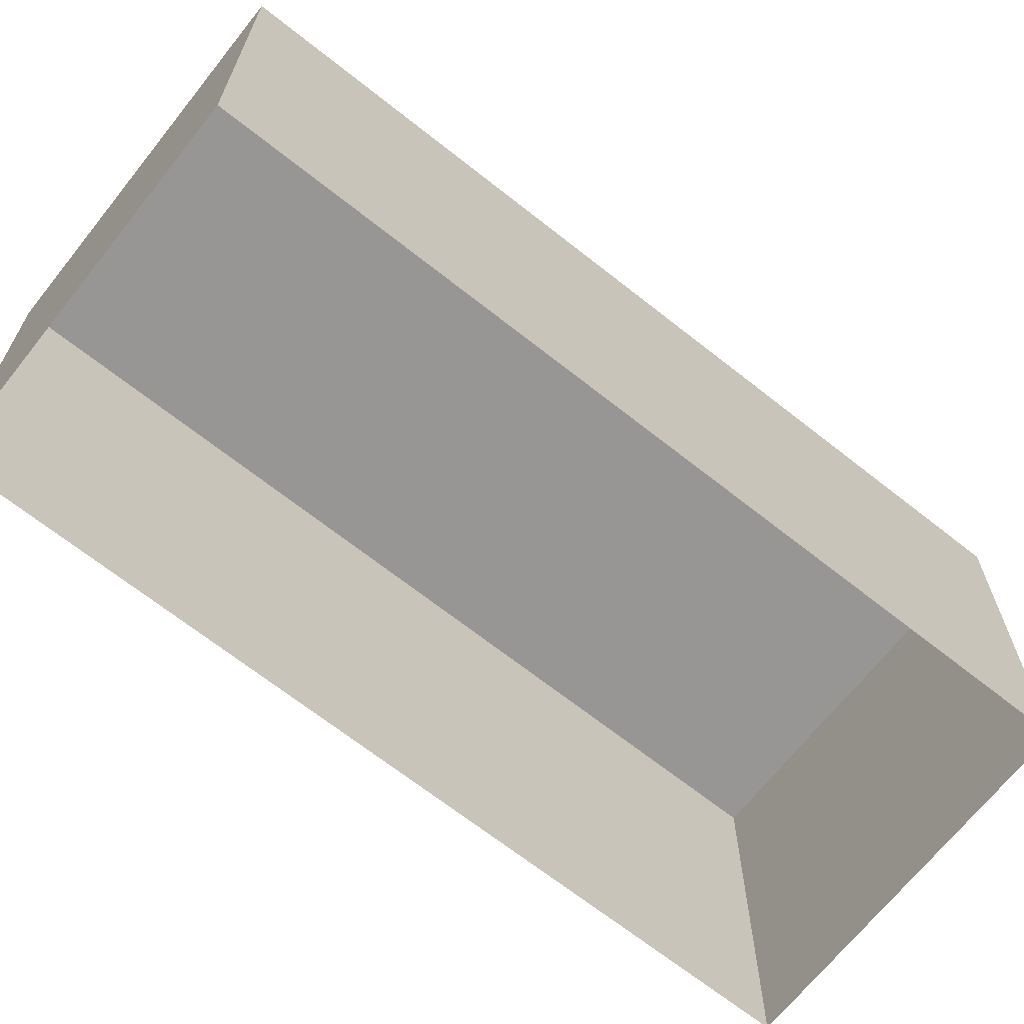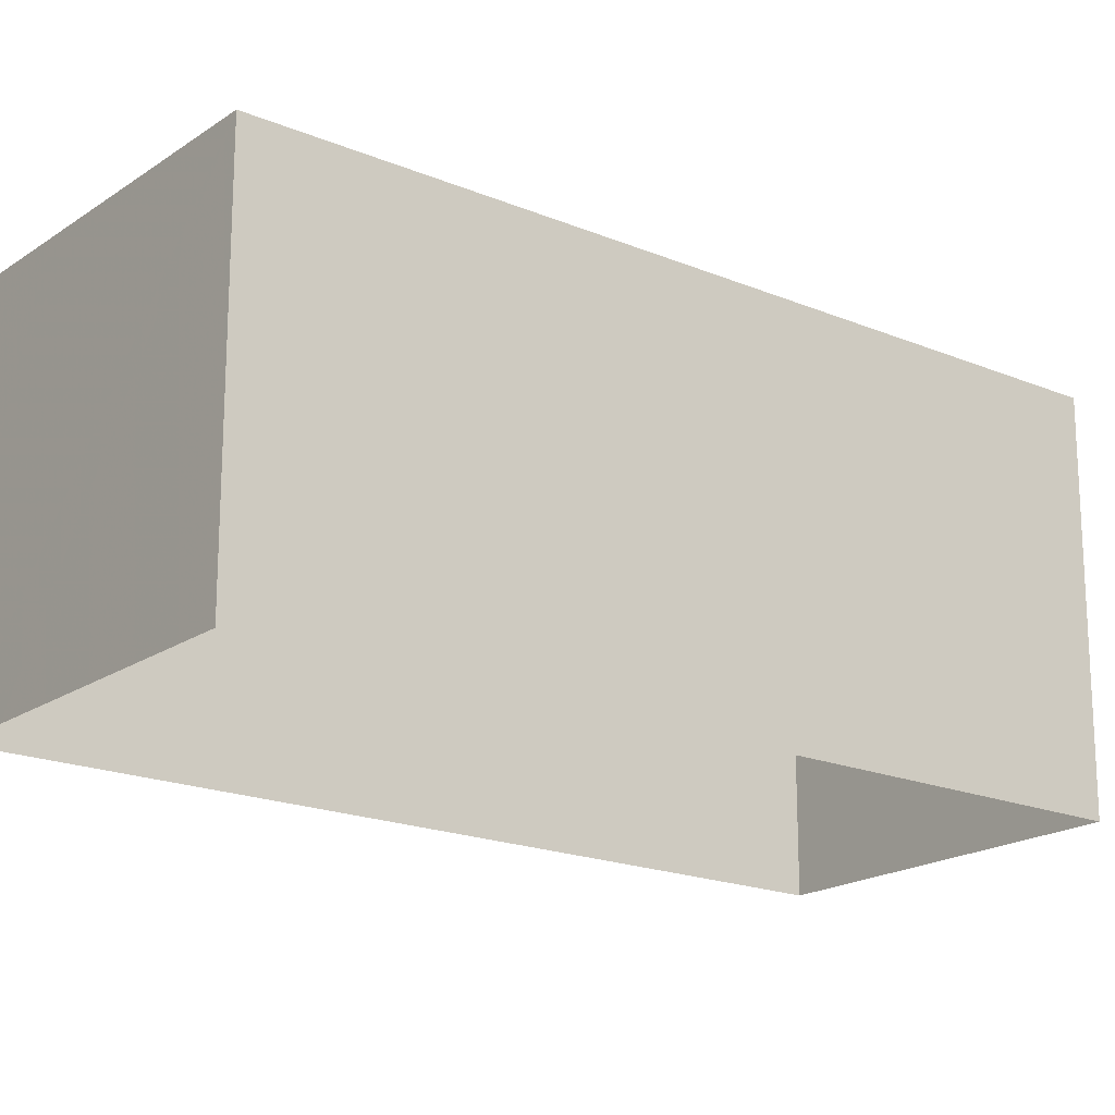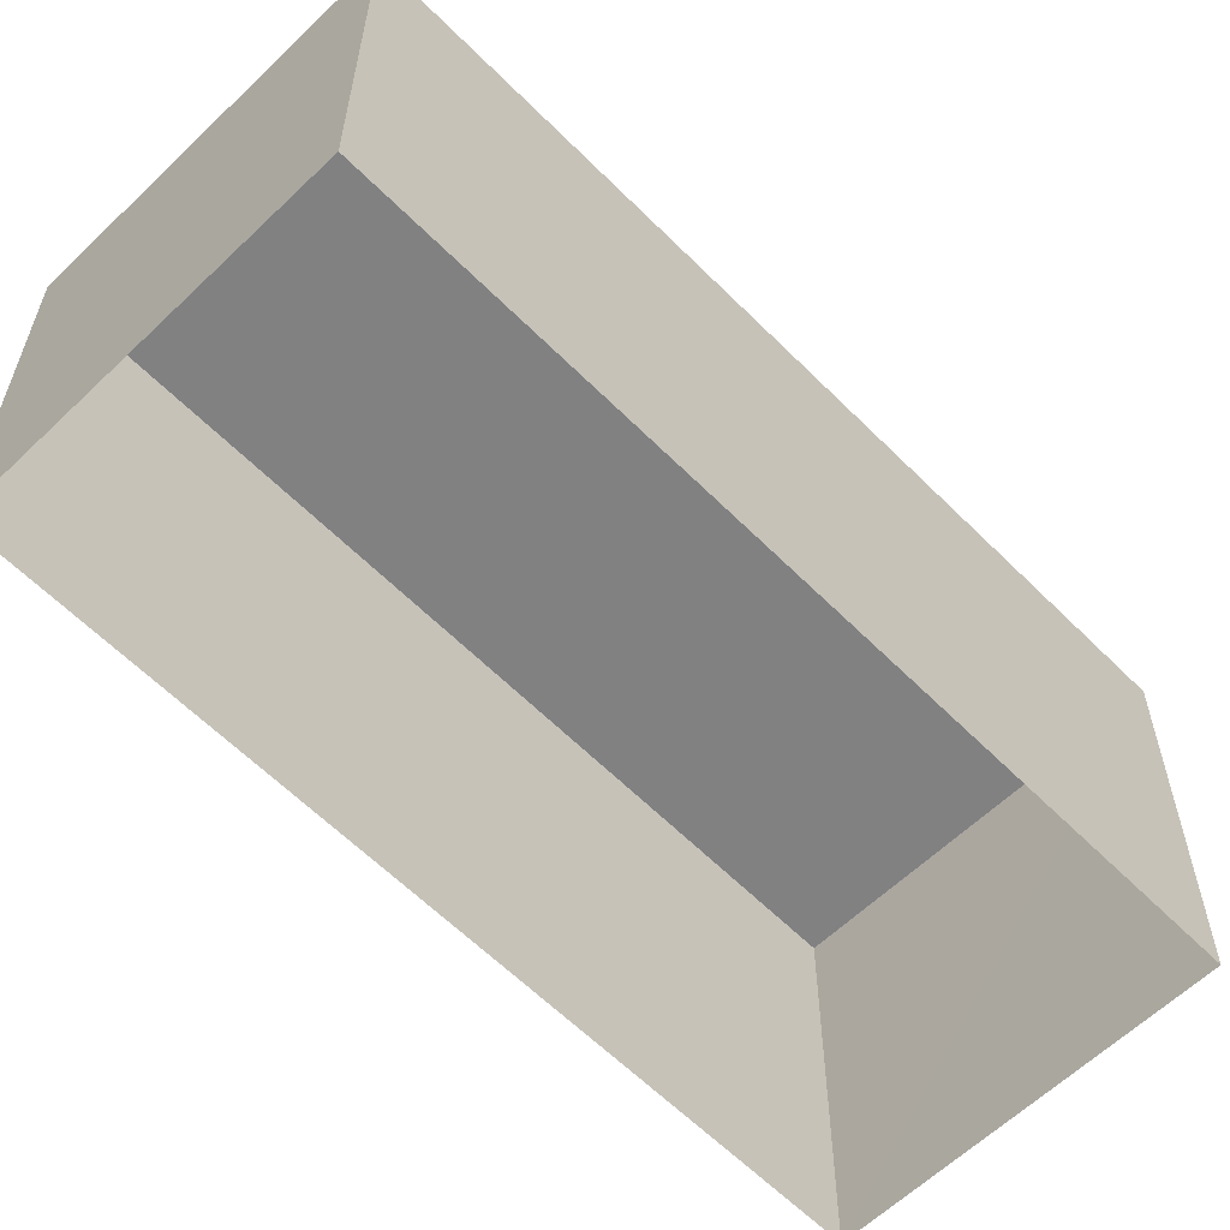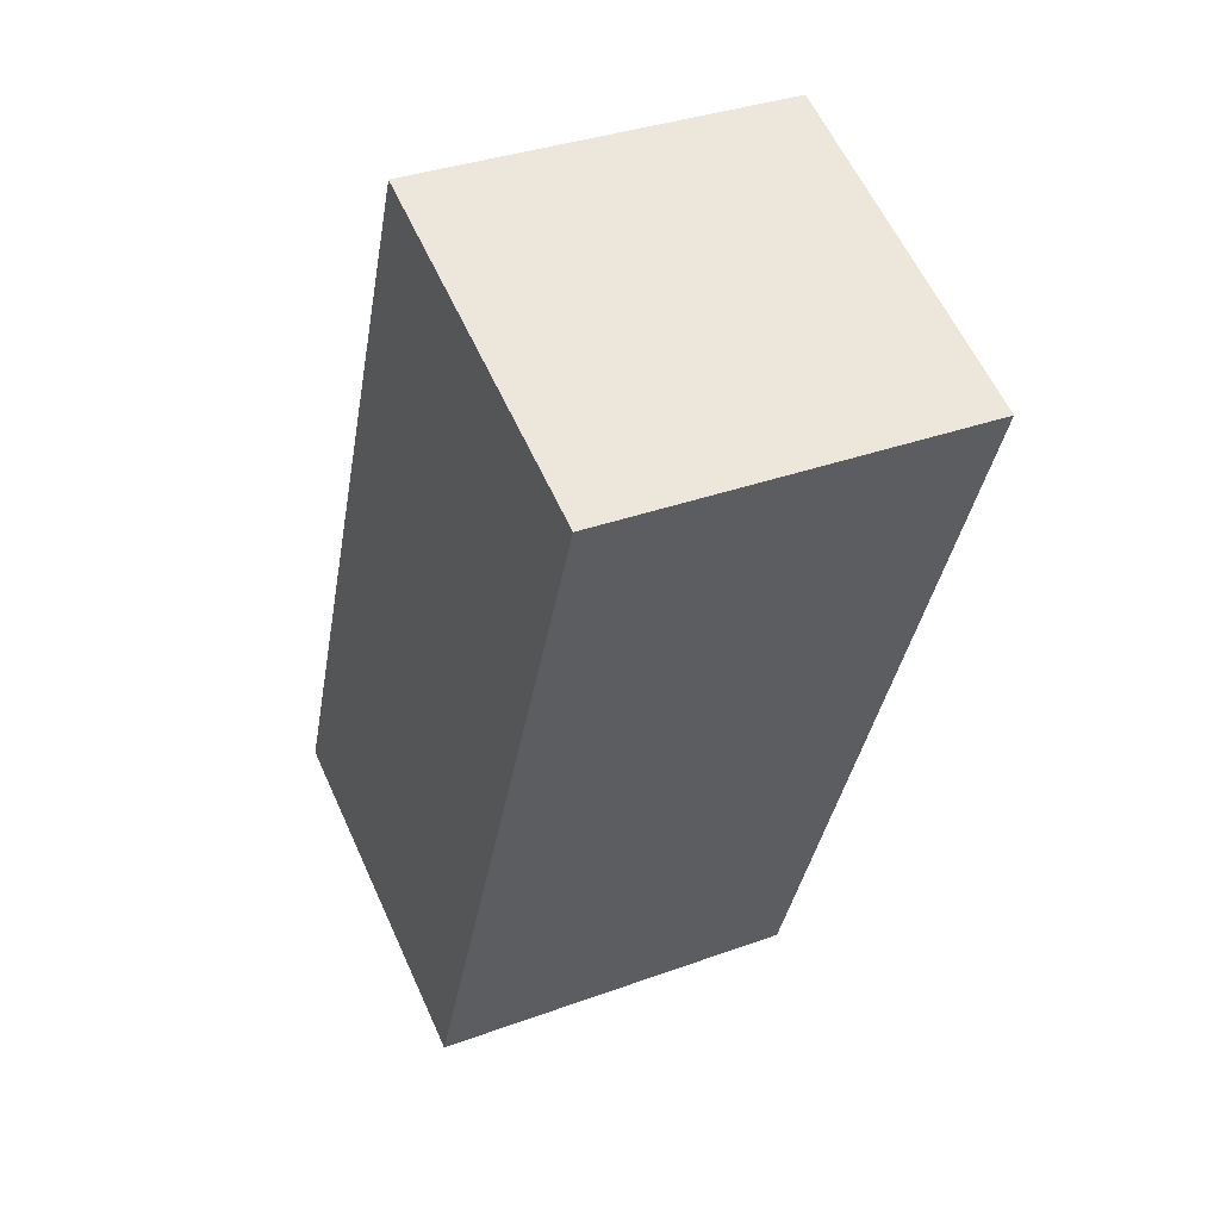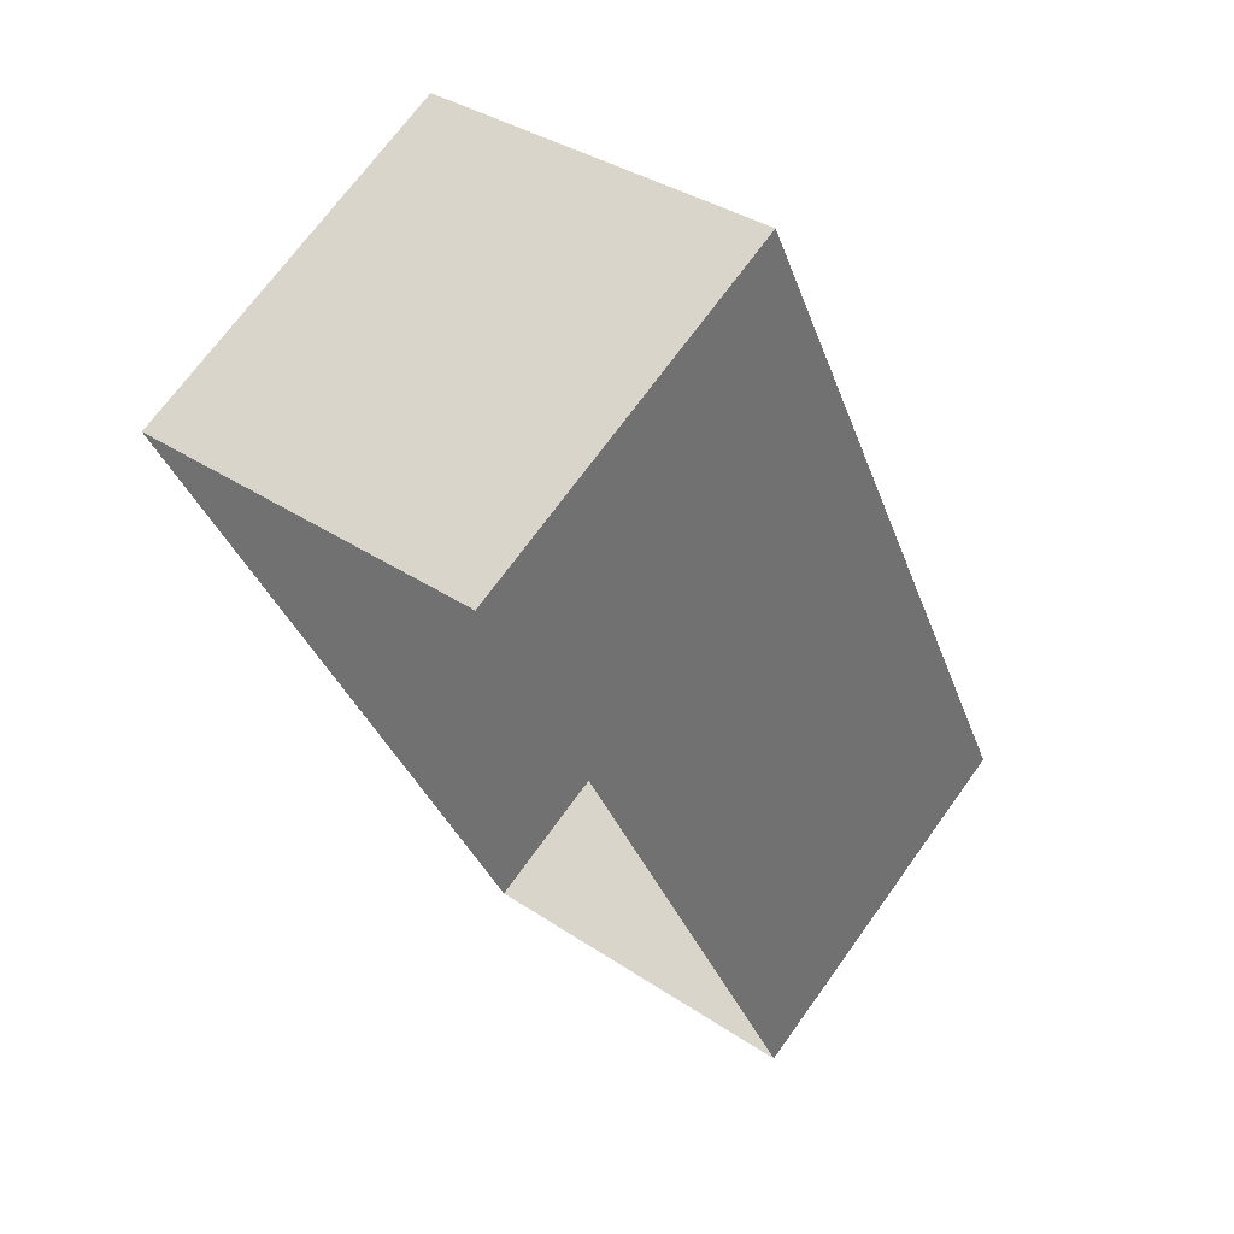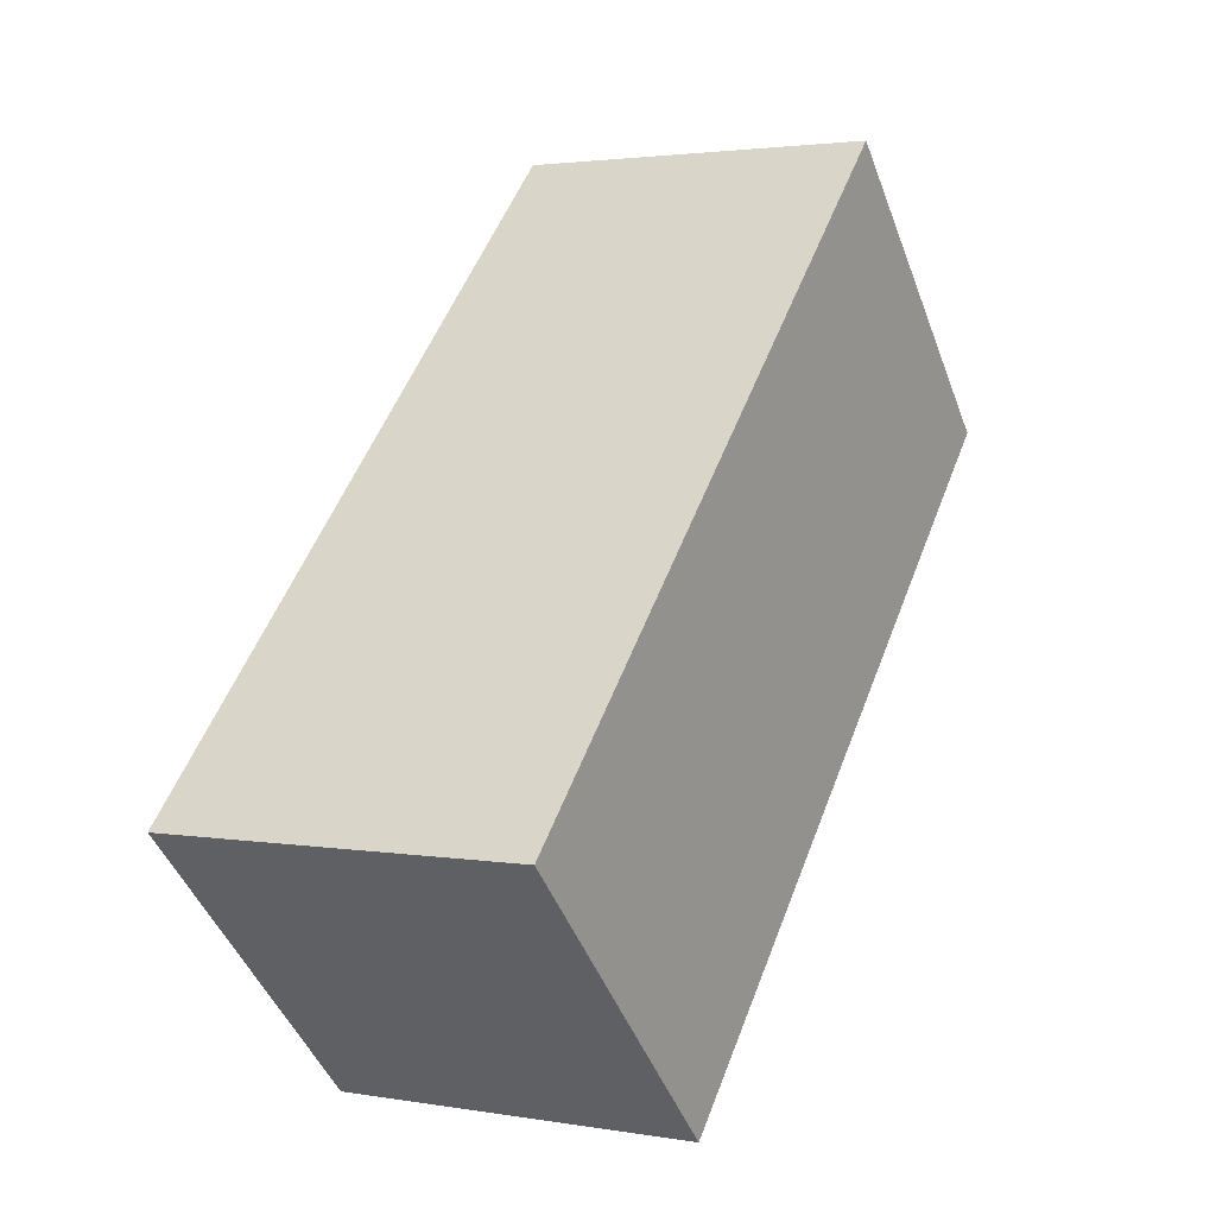
<metadata>
{"format":"obj","ext":"obj","renderer":"f3d","projection":"perspective","resolution":1024,"background":"white","views":[{"elev":-67.9,"azim":30.0,"up":"+Z"},{"elev":-19.0,"azim":-149.9,"up":"+Z"},{"elev":-60.5,"azim":-157.2,"up":"+Z"},{"elev":34.9,"azim":64.0,"up":"+Y"},{"elev":70.5,"azim":-144.2,"up":"+Y"},{"elev":-46.4,"azim":20.1,"up":"+Y"}]}
</metadata>
<code>
v -1.158e+04 -3.39e+04 29.54
v -1.158e+04 -3.389e+04 29.54
v -1.158e+04 -3.389e+04 29.54
v -1.158e+04 -3.389e+04 29.54
v -1.158e+04 -3.39e+04 32.3
v -1.158e+04 -3.389e+04 32.31
v -1.158e+04 -3.389e+04 32.31
v -1.158e+04 -3.389e+04 32.3
f 1 2 3
f 4 1 3
f 5 6 7
f 8 5 7
f 7 4 3
f 7 6 4
f 5 1 4
f 6 5 4
f 8 2 1
f 5 8 1
f 8 3 2
f 8 7 3

</code>
